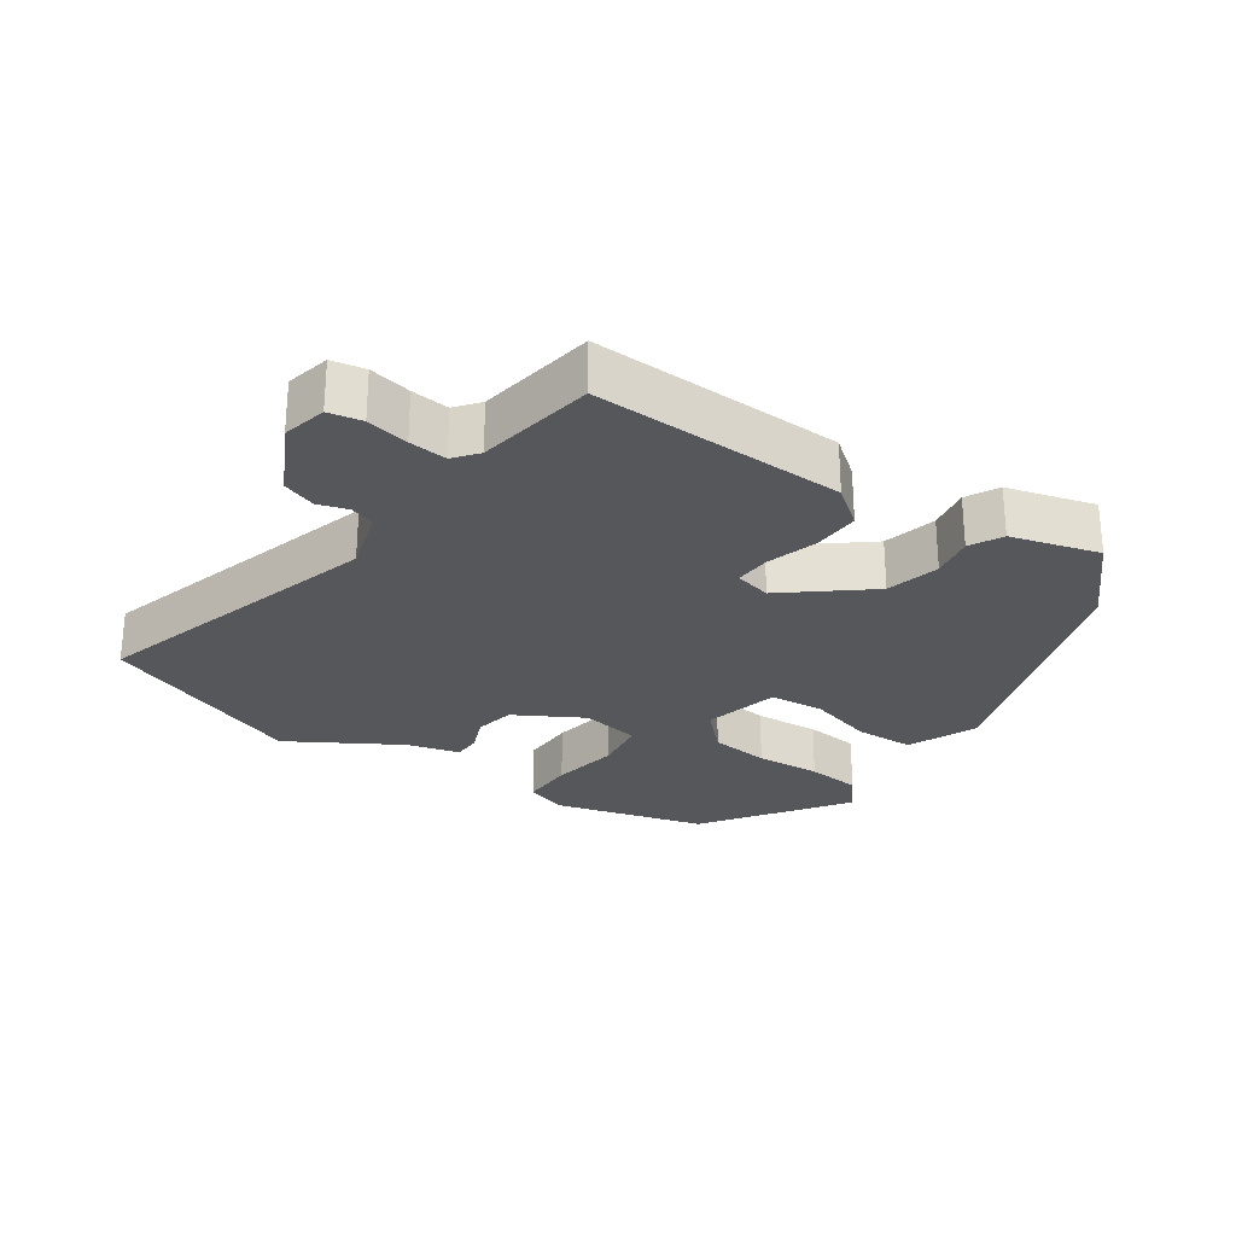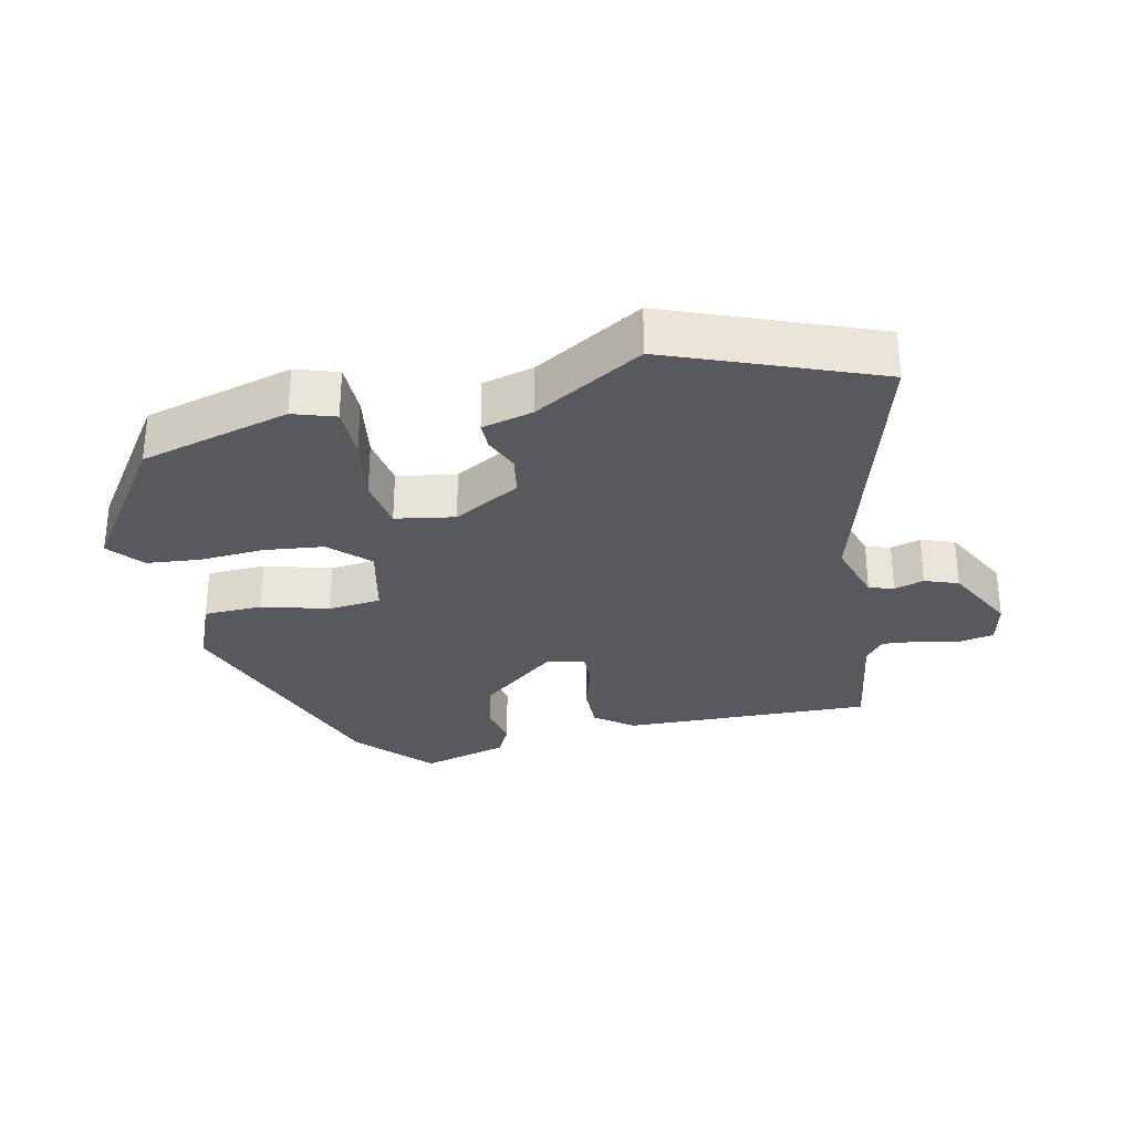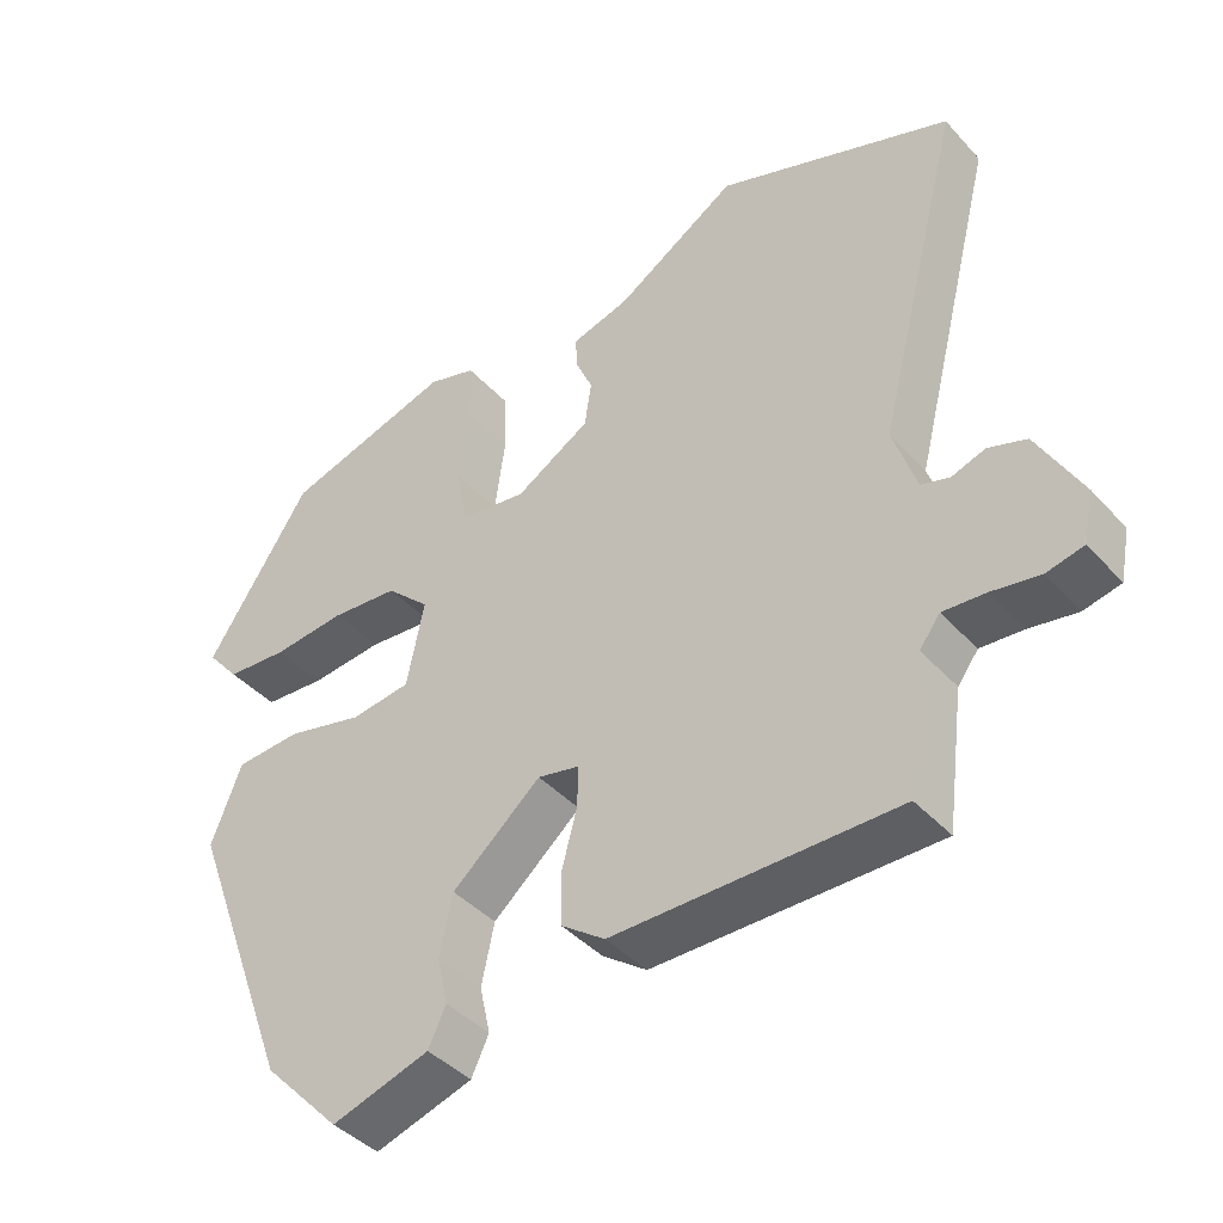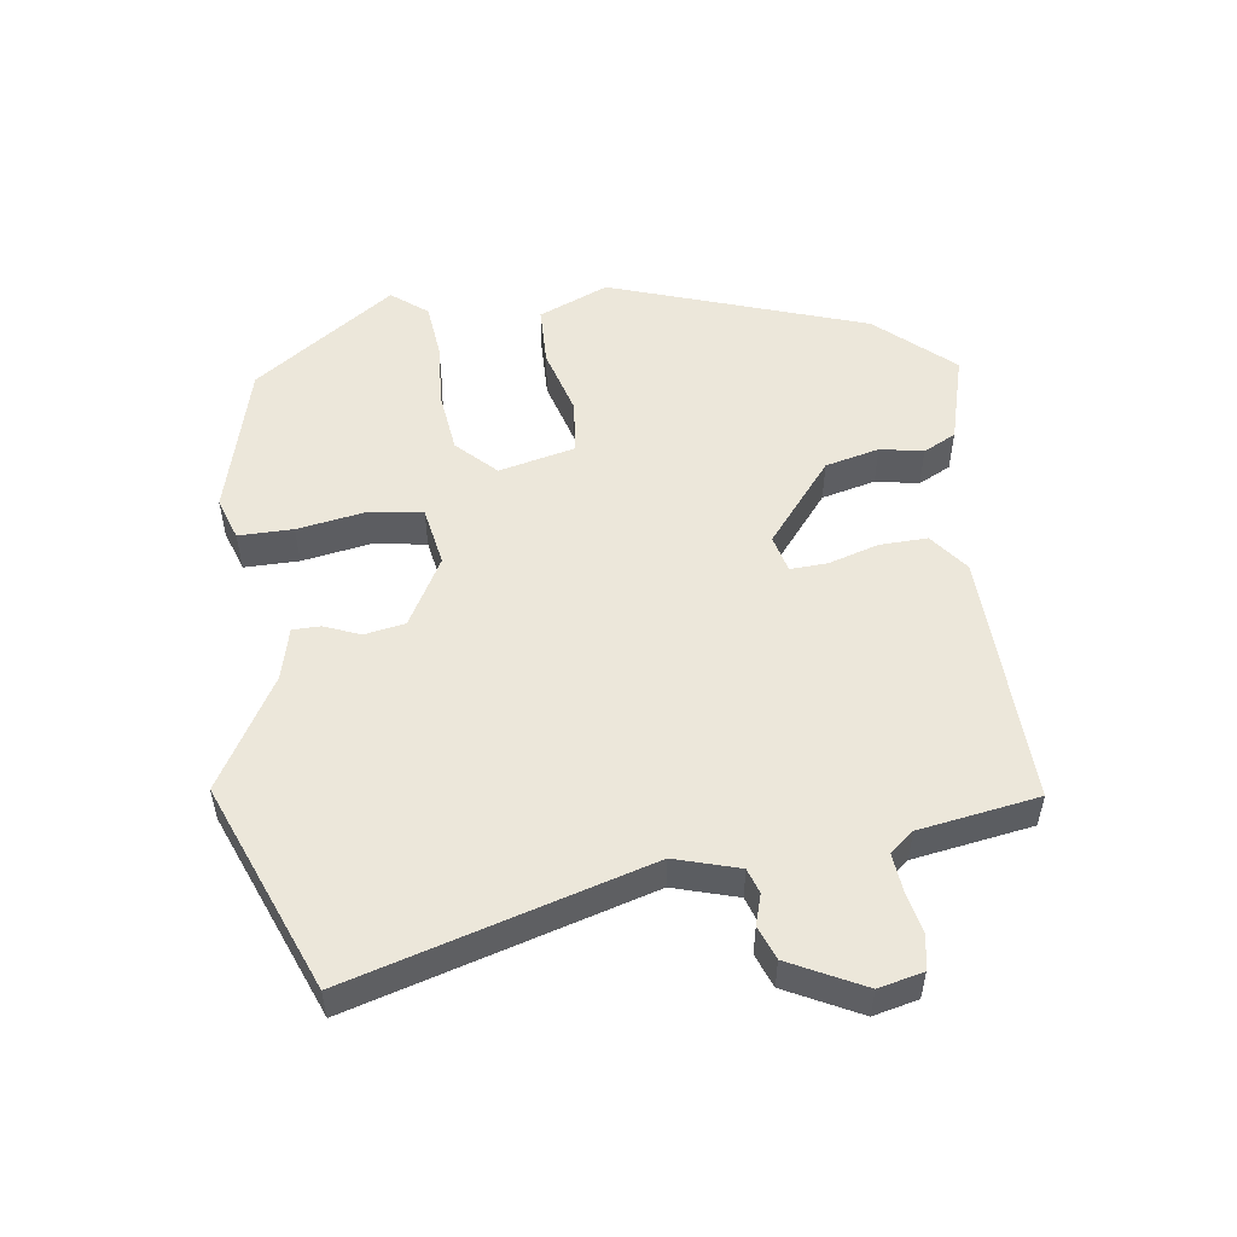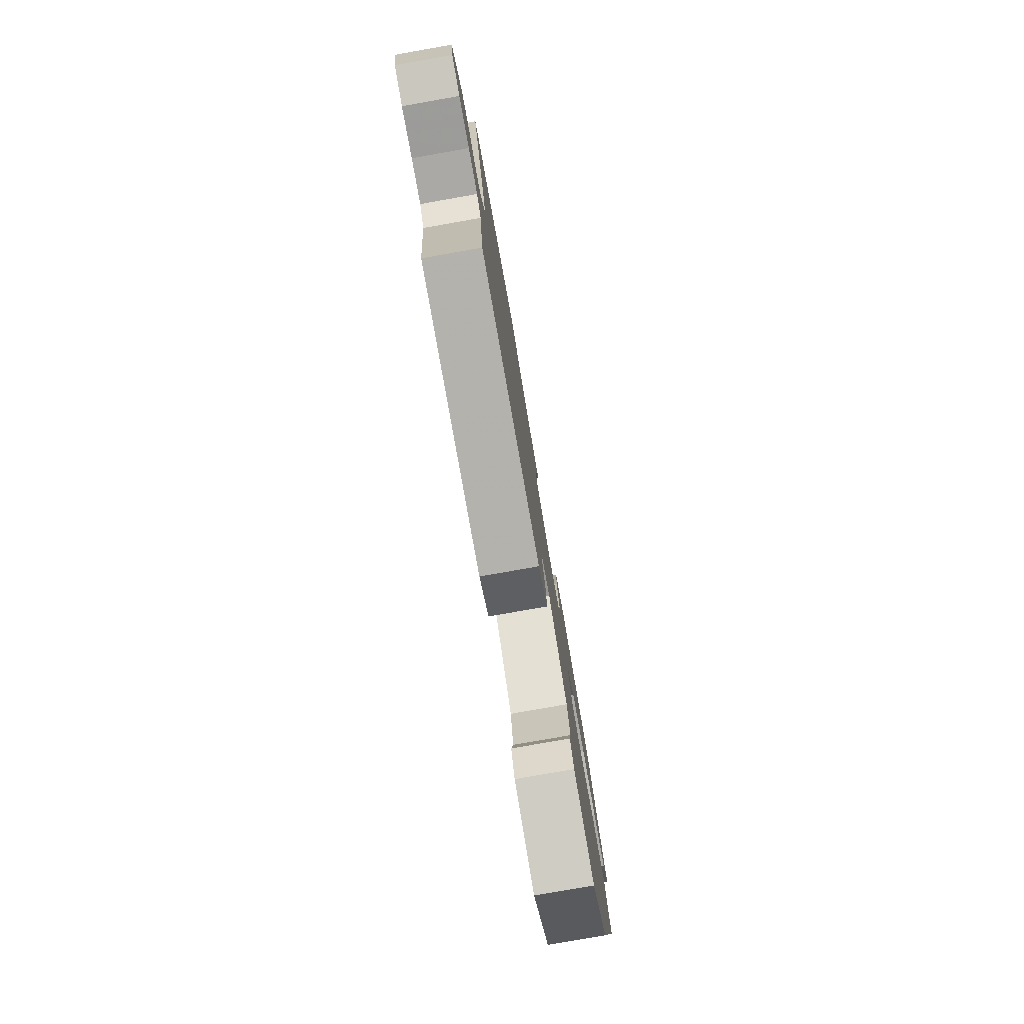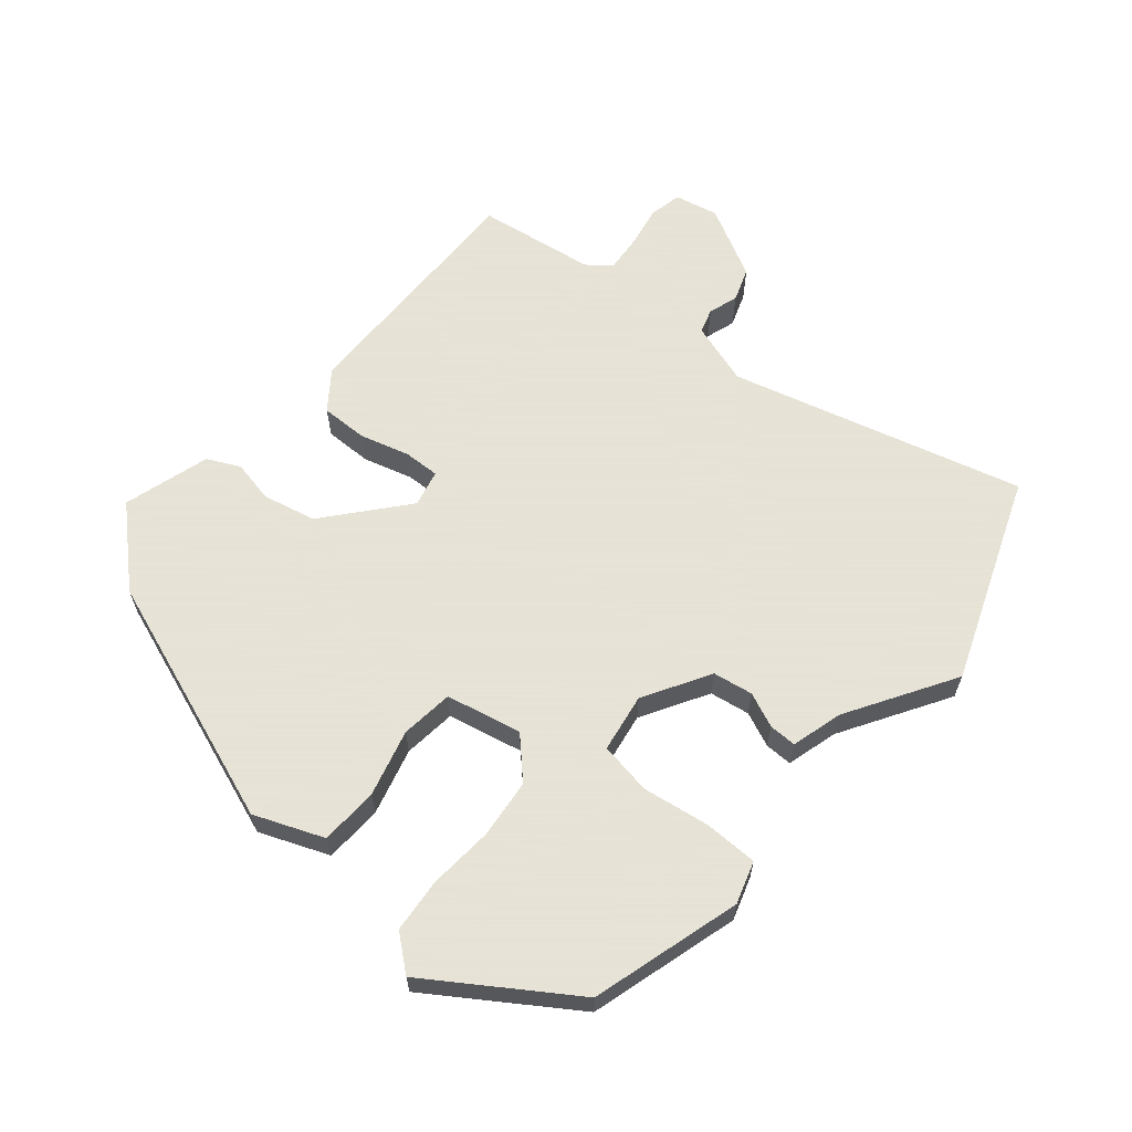
<metadata>
{"format":"obj","ext":"obj","renderer":"f3d","projection":"perspective","resolution":1024,"background":"white","views":[{"elev":-27.1,"azim":143.8,"up":"+Y"},{"elev":-29.9,"azim":11.1,"up":"+Y"},{"elev":-41.5,"azim":38.1,"up":"+Z"},{"elev":52.9,"azim":80.4,"up":"+Y"},{"elev":-79.5,"azim":100.0,"up":"+Z"},{"elev":62.8,"azim":-50.6,"up":"+Y"}]}
</metadata>
<code>
v -0.386 0.07 0.46
v -0.164 0.07 0.527
v -0.101 0.07 0.508
v -0.099 0.07 0.428
v -0.113 0.07 0.327
v -0.099 0.07 0.249
v -0.011 0.07 0.236
v 0.087 0.07 0.295
v 0.096 0.07 0.355
v 0.073 0.07 0.407
v 0.072 0.07 0.448
v 0.148 0.07 0.47
v 0.307 0.07 0.57
v 0.615 0.07 0.458
v 0.503 0.07 0.019
v 0.534 0.07 -0.074
v 0.571 0.07 -0.085
v 0.615 0.07 -0.07
v 0.665 0.07 -0.087
v 0.723 0.07 -0.193
v 0.71 0.07 -0.259
v 0.661 0.07 -0.27
v 0.598 0.07 -0.259
v 0.542 0.07 -0.255
v 0.515 0.07 -0.291
v 0.492 0.07 -0.467
v 0.119 0.07 -0.466
v 0.061 0.07 -0.424
v 0.061 0.07 -0.354
v 0.081 0.07 -0.279
v 0.082 0.07 -0.225
v 0.027 0.07 -0.213
v -0.09 0.07 -0.314
v -0.107 0.07 -0.394
v -0.093 0.07 -0.457
v -0.116 0.07 -0.506
v -0.245 0.07 -0.546
v -0.347 0.07 -0.439
v -0.486 0.07 -0.068
v -0.446 0.07 0.036
v -0.359 0.07 0.041
v -0.259 0.07 0.016
v -0.18 0.07 0.026
v -0.157 0.07 0.139
v -0.214 0.07 0.193
v -0.303 0.07 0.201
v -0.399 0.07 0.192
v -0.48 0.07 0.198
v -0.523 0.07 0.249
v -0.386 0 0.46
v -0.164 0 0.527
v -0.101 0 0.508
v -0.099 0 0.428
v -0.113 0 0.327
v -0.099 0 0.249
v -0.011 0 0.236
v 0.087 0 0.295
v 0.096 0 0.355
v 0.073 0 0.407
v 0.072 0 0.448
v 0.148 0 0.47
v 0.307 0 0.57
v 0.615 0 0.458
v 0.503 0 0.019
v 0.534 0 -0.074
v 0.571 0 -0.085
v 0.615 0 -0.07
v 0.665 0 -0.087
v 0.723 0 -0.193
v 0.71 0 -0.259
v 0.661 0 -0.27
v 0.598 0 -0.259
v 0.542 0 -0.255
v 0.515 0 -0.291
v 0.492 0 -0.467
v 0.119 0 -0.466
v 0.061 0 -0.424
v 0.061 0 -0.354
v 0.081 0 -0.279
v 0.082 0 -0.225
v 0.027 0 -0.213
v -0.09 0 -0.314
v -0.107 0 -0.394
v -0.093 0 -0.457
v -0.116 0 -0.506
v -0.245 0 -0.546
v -0.347 0 -0.439
v -0.486 0 -0.068
v -0.446 0 0.036
v -0.359 0 0.041
v -0.259 0 0.016
v -0.18 0 0.026
v -0.157 0 0.139
v -0.214 0 0.193
v -0.303 0 0.201
v -0.399 0 0.192
v -0.48 0 0.198
v -0.523 0 0.249
f 3 4 5
f 2 3 5
f 1 2 5
f 49 1 5
f 48 49 5
f 47 48 5
f 46 47 5
f 45 46 5 6
f 44 45 6 7
f 43 44 7 8
f 40 41 42
f 39 40 42
f 38 39 42
f 37 38 42
f 36 37 42
f 35 36 42
f 34 35 42
f 33 34 42 43
f 32 33 43 8
f 28 29 30
f 27 28 30
f 26 27 30
f 25 26 30
f 24 25 30 31
f 21 22 23
f 20 21 23
f 19 20 23
f 18 19 23
f 17 18 23
f 16 17 23 24
f 32 8 9
f 31 32 9
f 24 31 9
f 16 24 9
f 15 16 9
f 10 11 12
f 9 10 12
f 15 9 12
f 14 15 12
f 12 13 14
f 54 53 52
f 54 52 51
f 54 51 50
f 54 50 98
f 54 98 97
f 54 97 96
f 54 96 95
f 55 54 95 94
f 56 55 94 93
f 57 56 93 92
f 91 90 89
f 91 89 88
f 91 88 87
f 91 87 86
f 91 86 85
f 91 85 84
f 91 84 83
f 92 91 83 82
f 57 92 82 81
f 79 78 77
f 79 77 76
f 79 76 75
f 79 75 74
f 80 79 74 73
f 72 71 70
f 72 70 69
f 72 69 68
f 72 68 67
f 72 67 66
f 73 72 66 65
f 58 57 81
f 58 81 80
f 58 80 73
f 58 73 65
f 58 65 64
f 61 60 59
f 61 59 58
f 61 58 64
f 61 64 63
f 63 62 61
f 1 50 51 2
f 2 51 52 3
f 3 52 53 4
f 4 53 54 5
f 5 54 55 6
f 6 55 56 7
f 7 56 57 8
f 8 57 58 9
f 9 58 59 10
f 10 59 60 11
f 11 60 61 12
f 12 61 62 13
f 13 62 63 14
f 14 63 64 15
f 15 64 65 16
f 16 65 66 17
f 17 66 67 18
f 18 67 68 19
f 19 68 69 20
f 20 69 70 21
f 21 70 71 22
f 22 71 72 23
f 23 72 73 24
f 24 73 74 25
f 25 74 75 26
f 26 75 76 27
f 27 76 77 28
f 28 77 78 29
f 29 78 79 30
f 30 79 80 31
f 31 80 81 32
f 32 81 82 33
f 33 82 83 34
f 34 83 84 35
f 35 84 85 36
f 36 85 86 37
f 37 86 87 38
f 38 87 88 39
f 39 88 89 40
f 40 89 90 41
f 41 90 91 42
f 42 91 92 43
f 43 92 93 44
f 44 93 94 45
f 45 94 95 46
f 46 95 96 47
f 47 96 97 48
f 48 97 98 49
f 49 98 50 1

</code>
